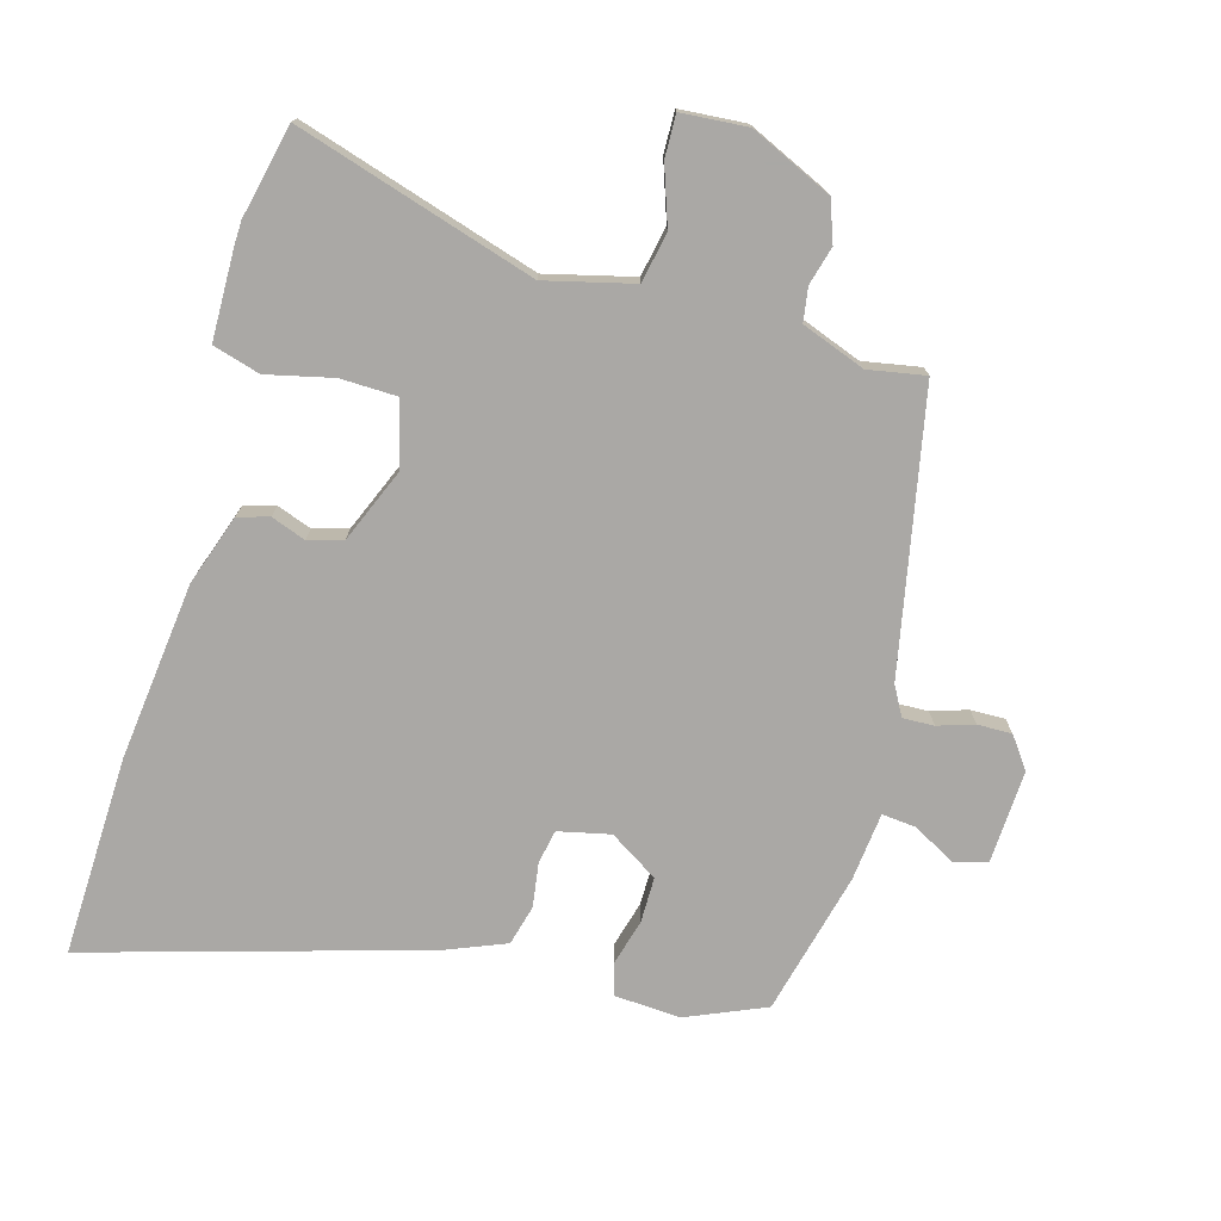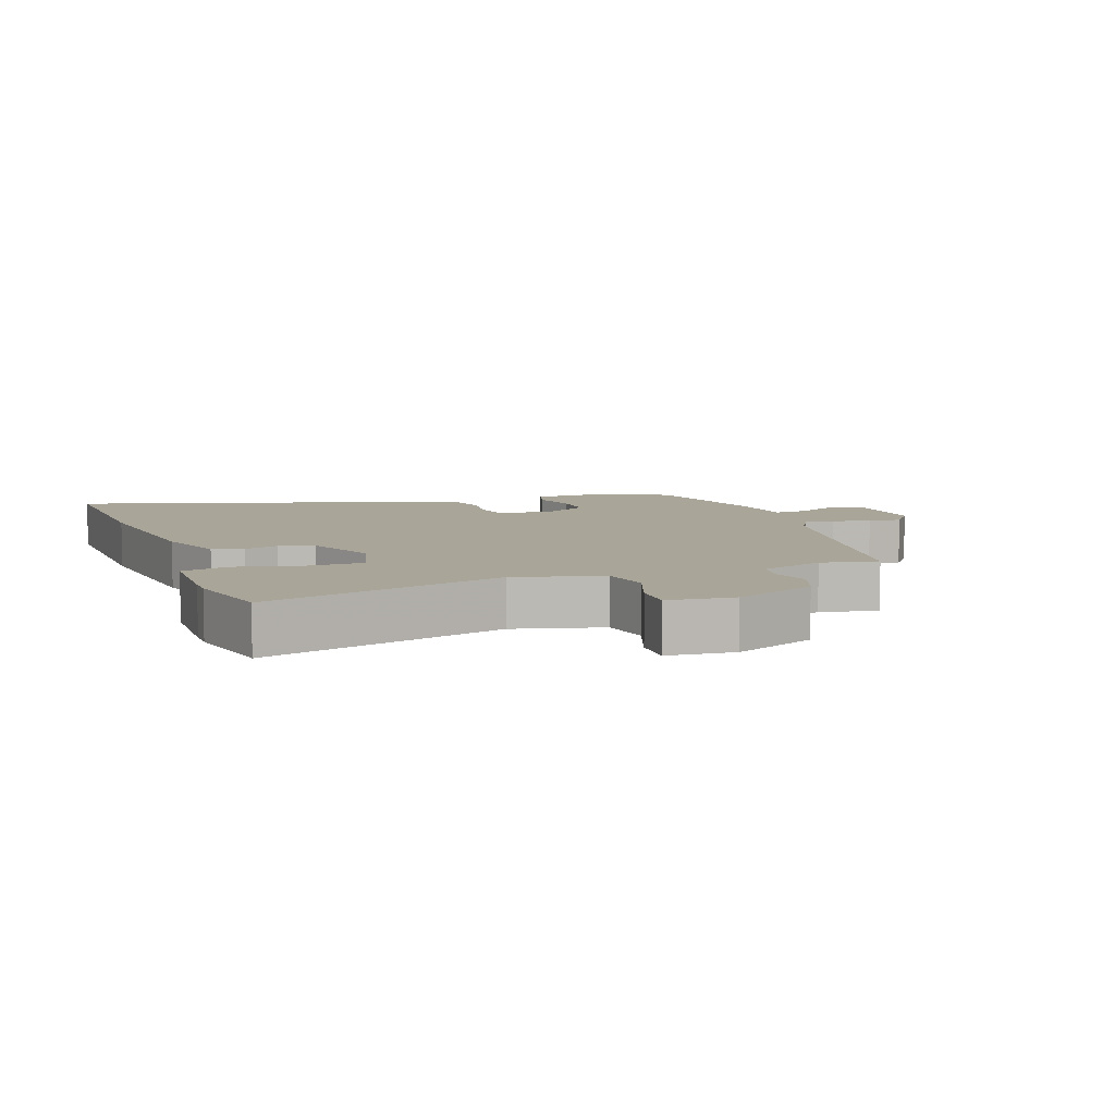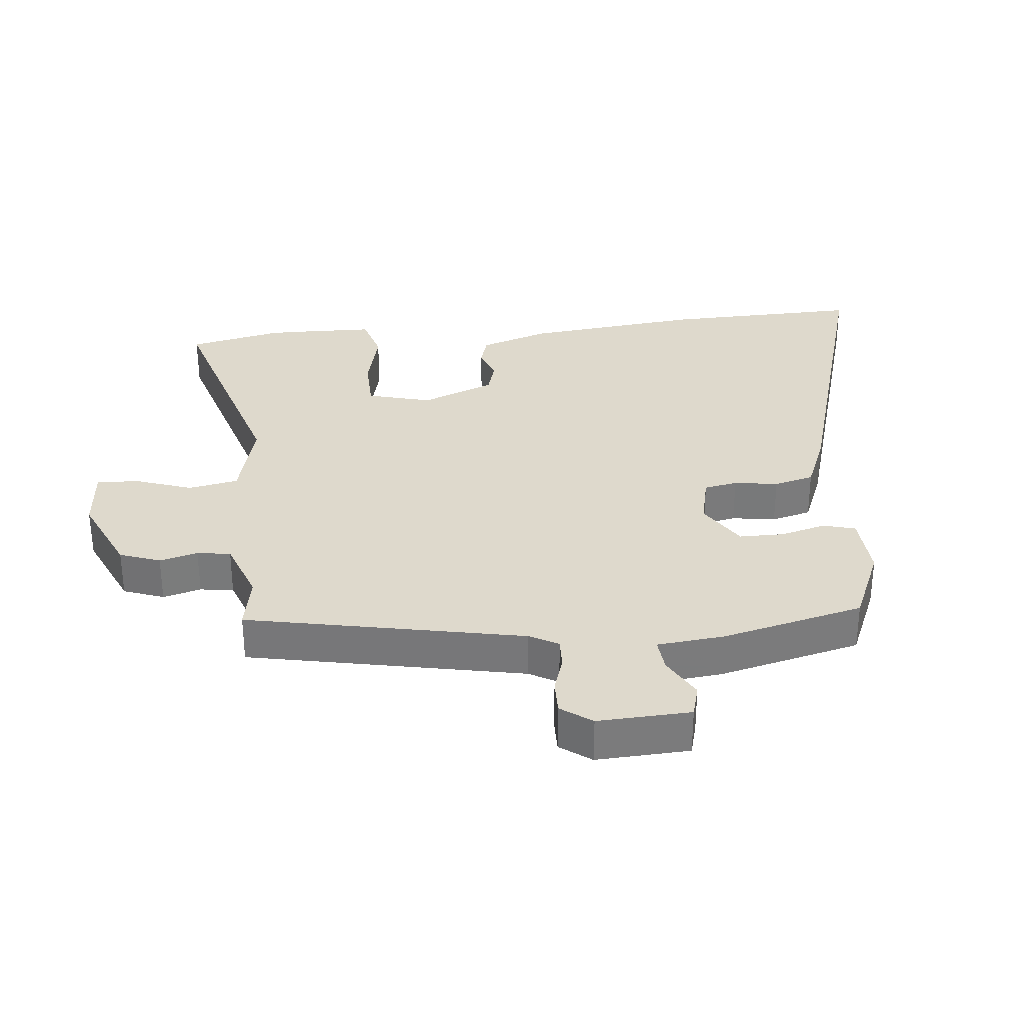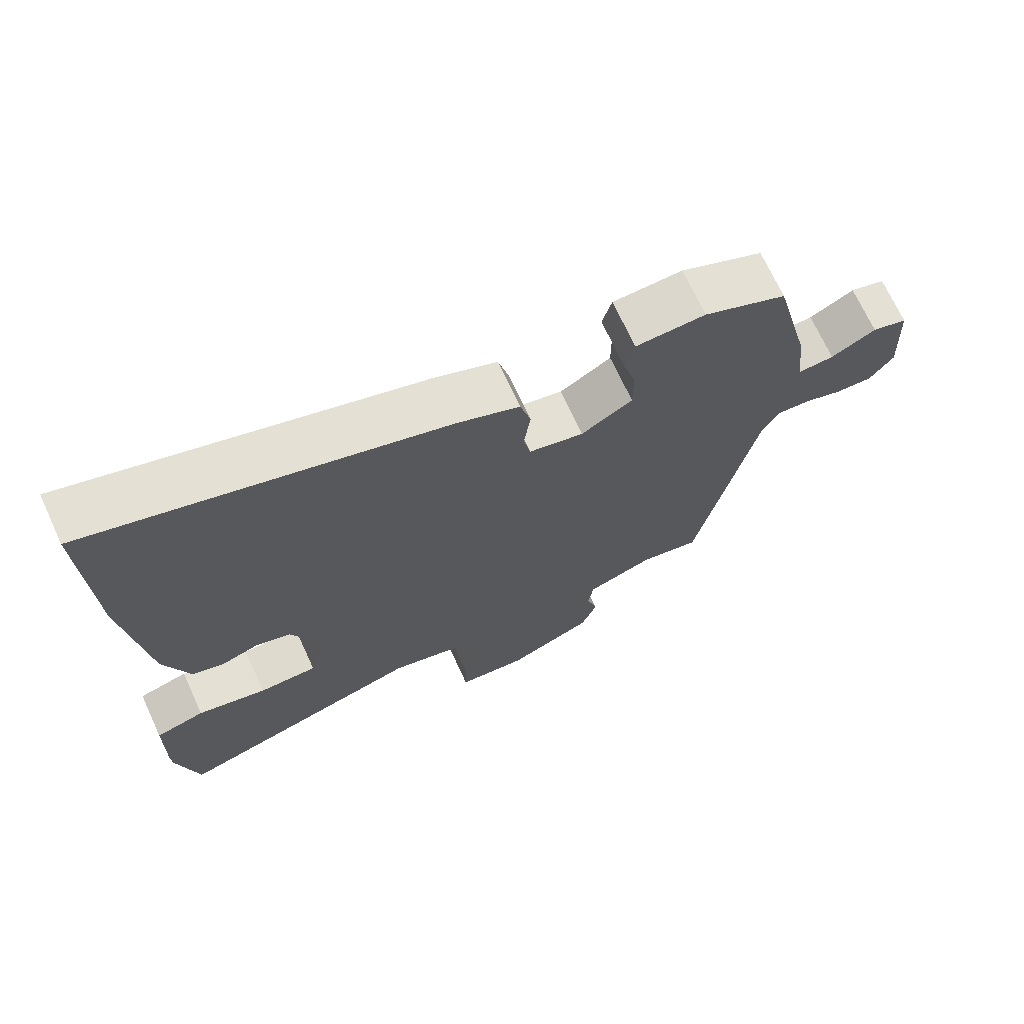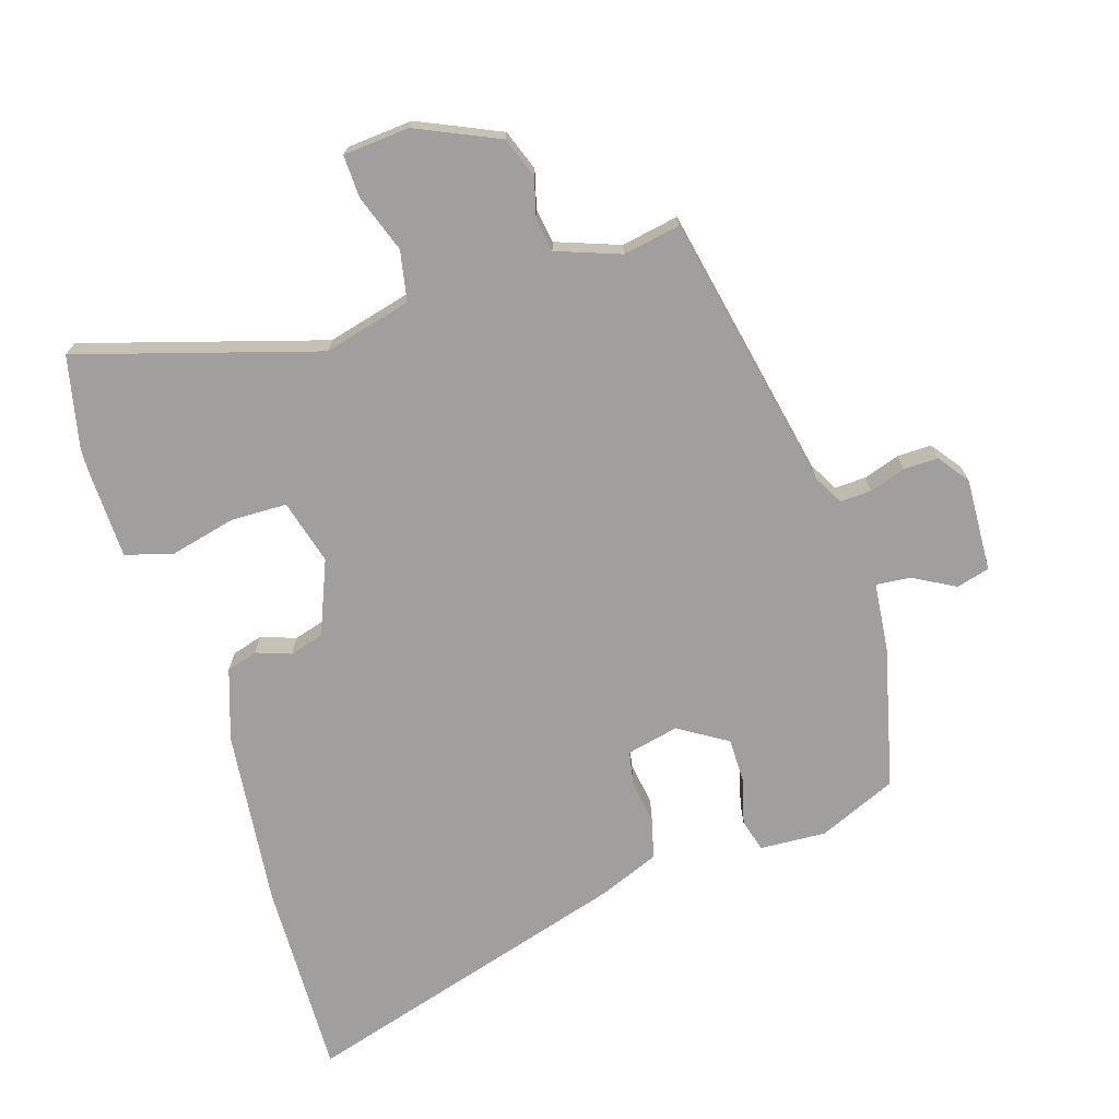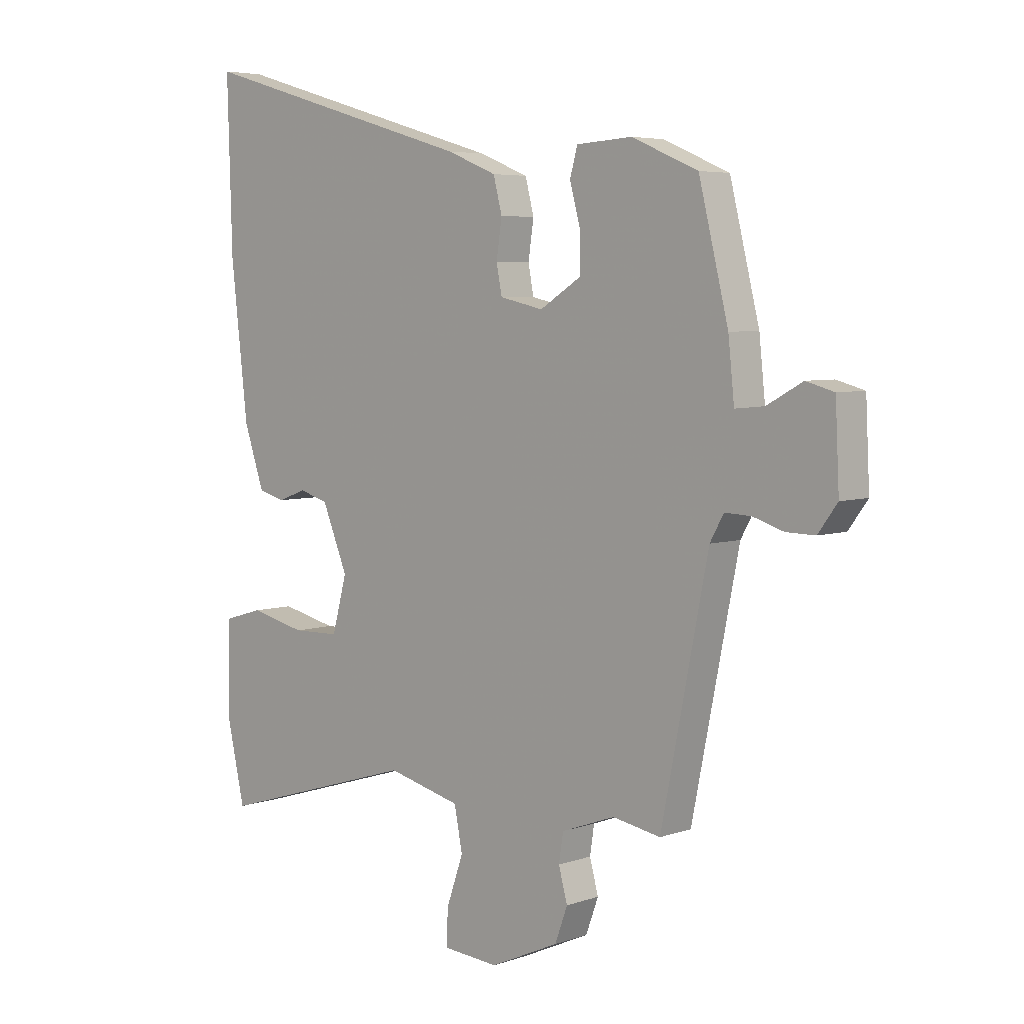
<metadata>
{"format":"obj","ext":"obj","renderer":"f3d","projection":"perspective","resolution":1024,"background":"white","views":[{"elev":-75.1,"azim":164.0,"up":"+Y"},{"elev":7.4,"azim":160.4,"up":"+Y"},{"elev":32.0,"azim":-95.7,"up":"+Y"},{"elev":70.4,"azim":155.2,"up":"+Z"},{"elev":-71.3,"azim":-162.4,"up":"+Y"},{"elev":5.2,"azim":-136.9,"up":"+Z"}]}
</metadata>
<code>
v -0.43 0.07 -0.477
v -0.516 0.07 -0.049
v -0.541 0.07 -0.004
v -0.589 0.07 -0.006
v -0.645 0.07 -0.024
v -0.698 0.07 -0.025
v -0.733 0.07 0.023
v -0.726 0.07 0.167
v -0.675 0.07 0.181
v -0.61 0.07 0.145
v -0.557 0.07 0.14
v -0.546 0.07 0.245
v -0.492 0.07 0.465
v -0.371 0.07 0.517
v -0.269 0.07 0.511
v -0.255 0.07 0.461
v -0.274 0.07 0.391
v -0.274 0.07 0.321
v -0.199 0.07 0.274
v -0.119 0.07 0.292
v -0.109 0.07 0.344
v -0.119 0.07 0.412
v -0.103 0.07 0.474
v -0.012 0.07 0.511
v 0.505 0.07 0.663
v 0.496 0.07 0.356
v 0.465 0.07 0.082
v 0.428 0.07 -0.027
v 0.38 0.07 -0.041
v 0.327 0.07 -0.022
v 0.274 0.07 -0.037
v 0.227 0.07 -0.151
v 0.254 0.07 -0.251
v 0.34 0.07 -0.253
v 0.442 0.07 -0.229
v 0.515 0.07 -0.25
v 0.518 0.07 -0.388
v 0.517 0.07 -0.424
v 0.485 0.07 -0.567
v 0.116 0.07 -0.455
v -0.019 0.07 -0.489
v -0.034 0.07 -0.566
v -0.003 0.07 -0.655
v -0.001 0.07 -0.72
v -0.103 0.07 -0.728
v -0.229 0.07 -0.671
v -0.252 0.07 -0.608
v -0.236 0.07 -0.549
v -0.244 0.07 -0.497
v -0.342 0.07 -0.461
v -0.43 0 -0.477
v -0.516 0 -0.049
v -0.541 0 -0.004
v -0.589 0 -0.006
v -0.645 0 -0.024
v -0.698 0 -0.025
v -0.733 0 0.023
v -0.726 0 0.167
v -0.675 0 0.181
v -0.61 0 0.145
v -0.557 0 0.14
v -0.546 0 0.245
v -0.492 0 0.465
v -0.371 0 0.517
v -0.269 0 0.511
v -0.255 0 0.461
v -0.274 0 0.391
v -0.274 0 0.321
v -0.199 0 0.274
v -0.119 0 0.292
v -0.109 0 0.344
v -0.119 0 0.412
v -0.103 0 0.474
v -0.012 0 0.511
v 0.505 0 0.663
v 0.496 0 0.356
v 0.465 0 0.082
v 0.428 0 -0.027
v 0.38 0 -0.041
v 0.327 0 -0.022
v 0.274 0 -0.037
v 0.227 0 -0.151
v 0.254 0 -0.251
v 0.34 0 -0.253
v 0.442 0 -0.229
v 0.515 0 -0.25
v 0.518 0 -0.388
v 0.517 0 -0.424
v 0.485 0 -0.567
v 0.116 0 -0.455
v -0.019 0 -0.489
v -0.034 0 -0.566
v -0.003 0 -0.655
v -0.001 0 -0.72
v -0.103 0 -0.728
v -0.229 0 -0.671
v -0.252 0 -0.608
v -0.236 0 -0.549
v -0.244 0 -0.497
v -0.342 0 -0.461
f 46 47 48
f 45 46 48
f 44 45 48
f 43 44 48
f 42 43 48
f 41 42 48 49
f 40 41 49 50
f 38 39 40
f 37 38 40
f 36 37 40
f 35 36 40
f 34 35 40
f 33 34 40 50
f 28 29 30
f 27 28 30
f 26 27 30
f 25 26 30
f 24 25 30
f 23 24 30
f 22 23 30
f 21 22 30
f 20 21 30 31
f 19 20 31 32
f 15 16 17
f 14 15 17
f 13 14 17
f 12 13 17
f 11 12 17
f 11 17 18
f 8 9 10
f 7 8 10
f 6 7 10
f 5 6 10
f 4 5 10
f 3 4 10 11
f 19 32 33
f 18 19 33
f 11 18 33
f 3 11 33
f 2 3 33
f 1 2 33 50
f 98 97 96
f 98 96 95
f 98 95 94
f 98 94 93
f 98 93 92
f 99 98 92 91
f 100 99 91 90
f 90 89 88
f 90 88 87
f 90 87 86
f 90 86 85
f 90 85 84
f 100 90 84 83
f 80 79 78
f 80 78 77
f 80 77 76
f 80 76 75
f 80 75 74
f 80 74 73
f 80 73 72
f 80 72 71
f 81 80 71 70
f 82 81 70 69
f 67 66 65
f 67 65 64
f 67 64 63
f 67 63 62
f 67 62 61
f 68 67 61
f 60 59 58
f 60 58 57
f 60 57 56
f 60 56 55
f 60 55 54
f 61 60 54 53
f 83 82 69
f 83 69 68
f 83 68 61
f 83 61 53
f 83 53 52
f 100 83 52 51
f 1 51 52 2
f 2 52 53 3
f 3 53 54 4
f 4 54 55 5
f 5 55 56 6
f 6 56 57 7
f 7 57 58 8
f 8 58 59 9
f 9 59 60 10
f 10 60 61 11
f 11 61 62 12
f 12 62 63 13
f 13 63 64 14
f 14 64 65 15
f 15 65 66 16
f 16 66 67 17
f 17 67 68 18
f 18 68 69 19
f 19 69 70 20
f 20 70 71 21
f 21 71 72 22
f 22 72 73 23
f 23 73 74 24
f 24 74 75 25
f 25 75 76 26
f 26 76 77 27
f 27 77 78 28
f 28 78 79 29
f 29 79 80 30
f 30 80 81 31
f 31 81 82 32
f 32 82 83 33
f 33 83 84 34
f 34 84 85 35
f 35 85 86 36
f 36 86 87 37
f 37 87 88 38
f 38 88 89 39
f 39 89 90 40
f 40 90 91 41
f 41 91 92 42
f 42 92 93 43
f 43 93 94 44
f 44 94 95 45
f 45 95 96 46
f 46 96 97 47
f 47 97 98 48
f 48 98 99 49
f 49 99 100 50
f 50 100 51 1

</code>
